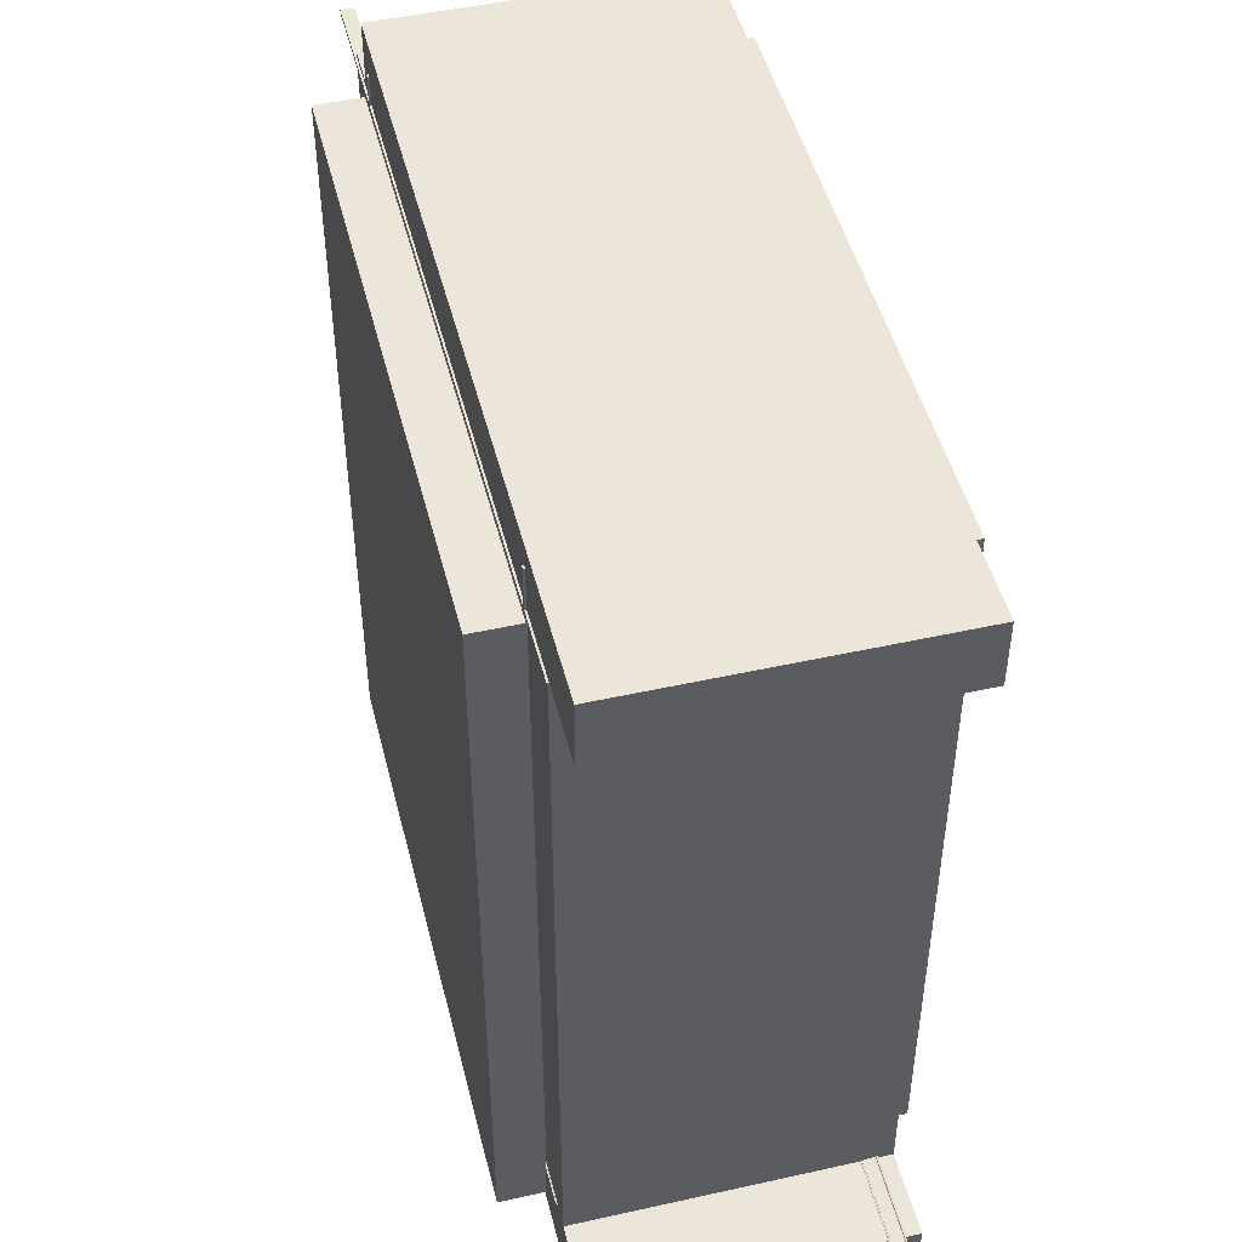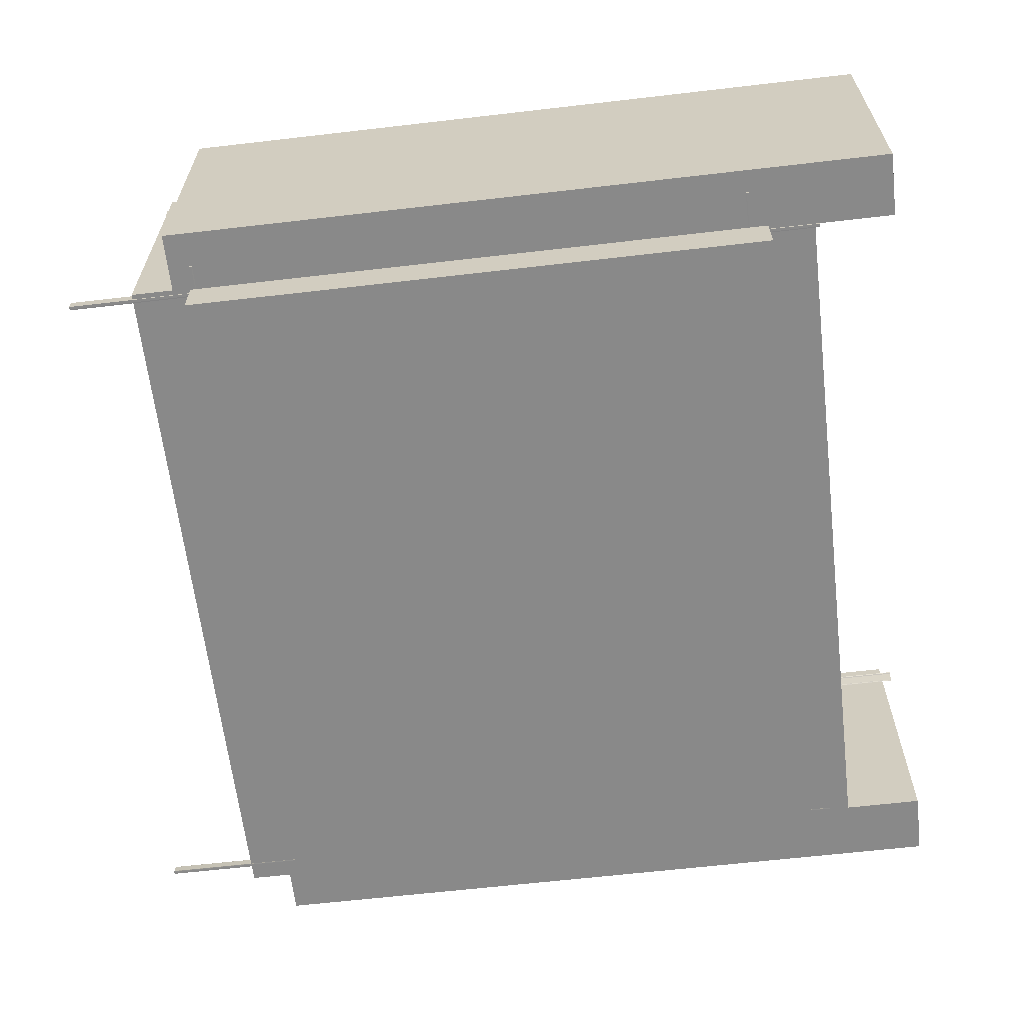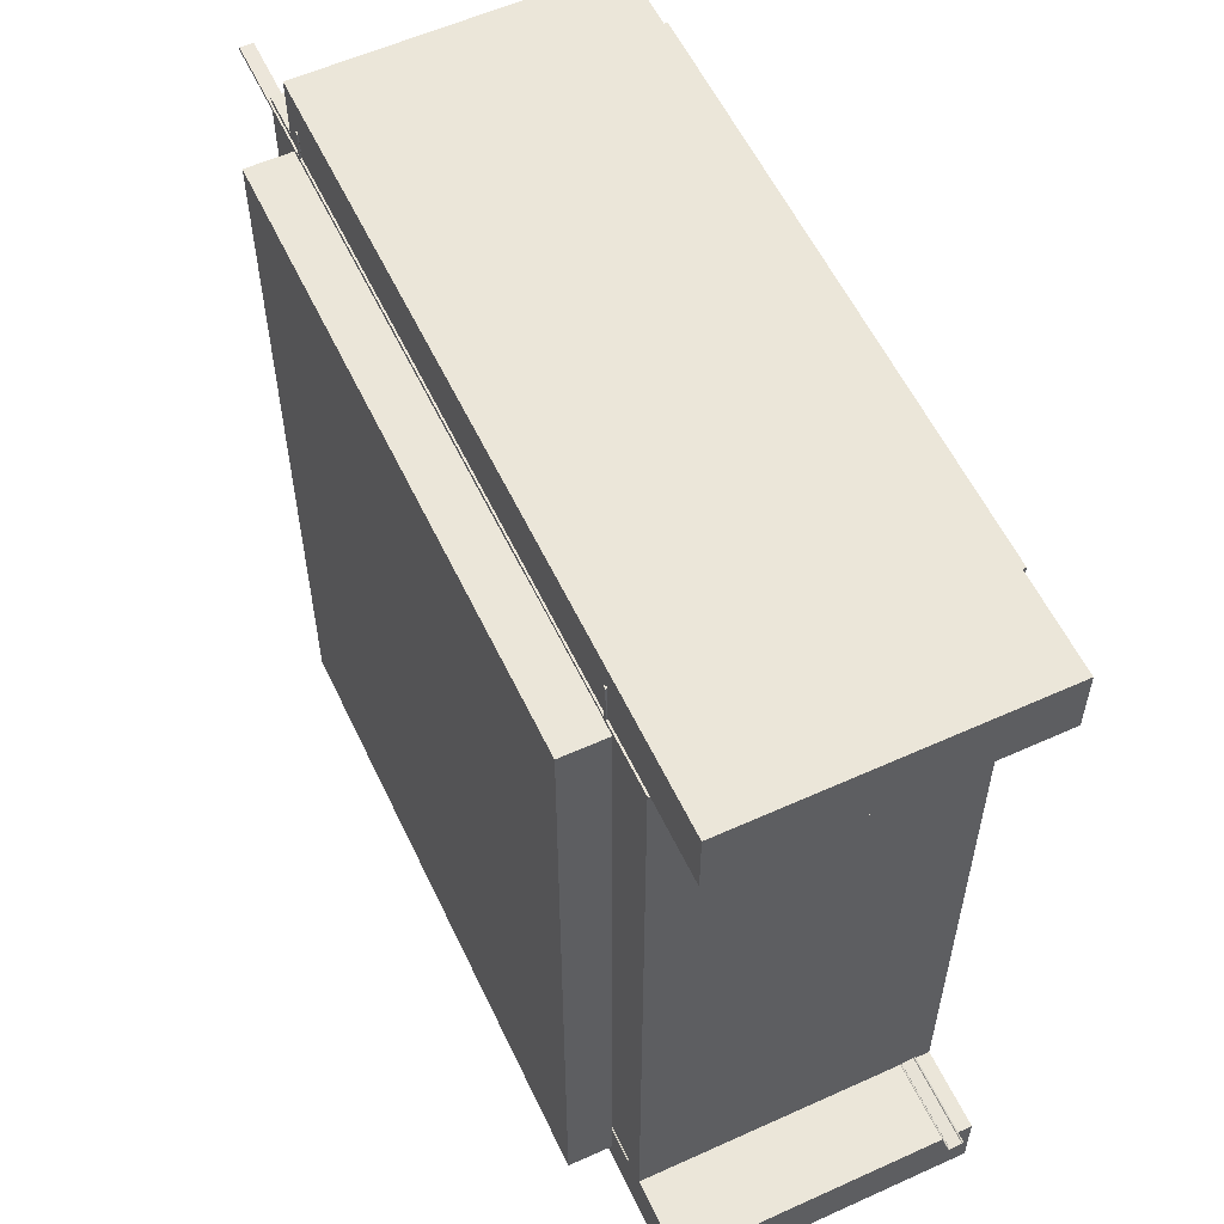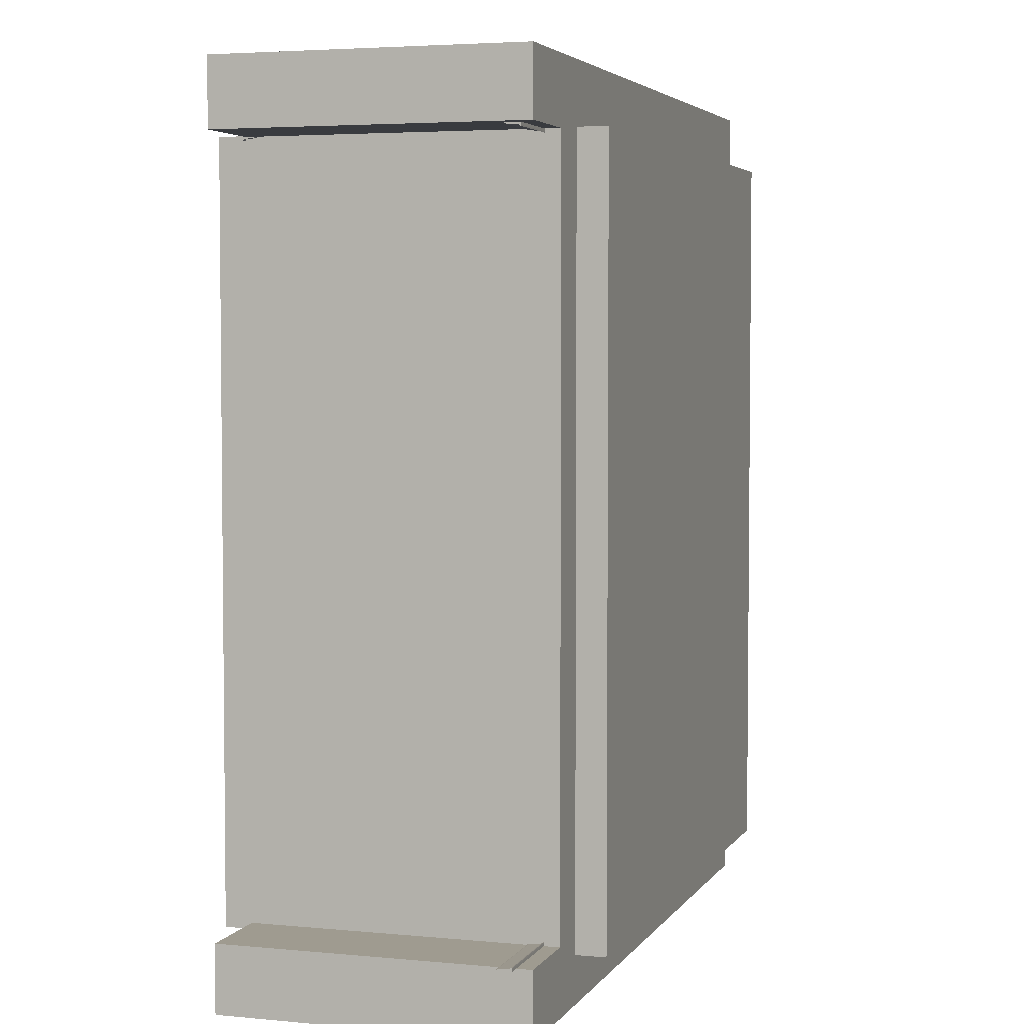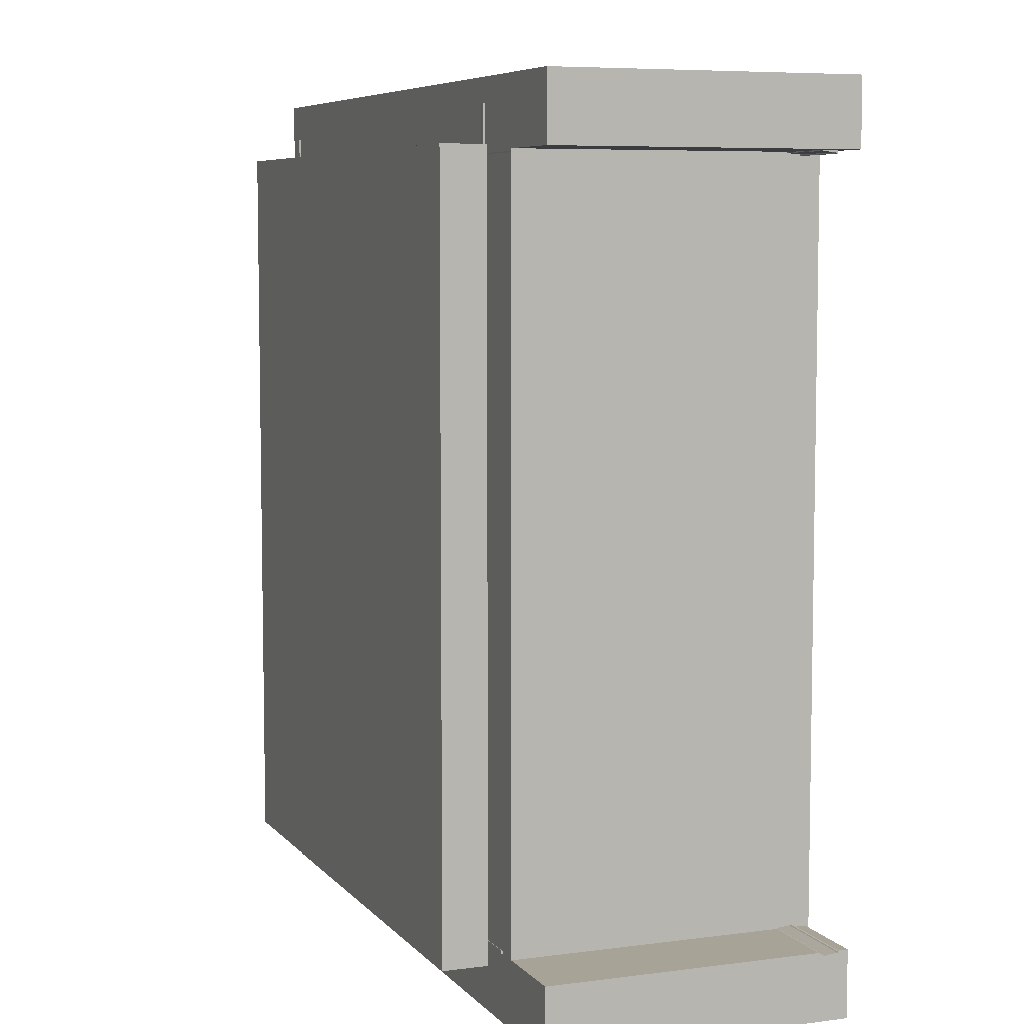
<metadata>
{"format":"obj","ext":"obj","renderer":"f3d","projection":"perspective","resolution":1024,"background":"white","views":[{"elev":48.0,"azim":76.0,"up":"+Z"},{"elev":-63.2,"azim":6.7,"up":"+Y"},{"elev":57.3,"azim":64.8,"up":"+Z"},{"elev":4.0,"azim":107.8,"up":"+Z"},{"elev":6.7,"azim":68.6,"up":"+Z"}]}
</metadata>
<code>
v -63.66 -12.61 19.45
v -51.9 -12.61 19.45
v -63.66 41.48 19.45
v -51.9 41.48 19.45
v -63.66 41.48 -116
v -51.9 41.48 -116
v -63.66 -12.61 -116
v -51.9 -12.61 -116
g pCube4
f 1 2 3
f 3 2 4
f 3 4 5
f 5 4 6
f 5 6 7
f 7 6 8
f 7 8 1
f 1 8 2
f 2 8 4
f 4 8 6
f 7 1 5
f 5 1 3
v -52.34 38.78 19.45
v 56.16 38.78 19.45
v -52.34 46.85 19.45
v 56.16 46.85 19.45
v -52.34 46.85 -116
v 56.16 46.85 -116
v -52.34 38.78 -116
v 56.16 38.78 -116
g pCube6
f 9 10 11
f 11 10 12
f 11 12 13
f 13 12 14
f 13 14 15
f 15 14 16
f 15 16 9
f 9 16 10
f 10 16 12
f 12 16 14
f 15 9 13
f 13 9 11
v 53.09 -12.61 19.45
v 64.85 -12.61 19.45
v 53.09 41.48 19.45
v 64.85 41.48 19.45
v 53.09 41.48 -116
v 64.85 41.48 -116
v 53.09 -12.61 -116
v 64.85 -12.61 -116
g pCube7
f 17 18 19
f 19 18 20
f 19 20 21
f 21 20 22
f 21 22 23
f 23 22 24
f 23 24 17
f 17 24 18
f 18 24 20
f 20 24 22
f 23 17 21
f 21 17 19
v -55.83 -12.61 18.51
v -55.83 -12.61 30.28
v -55.83 41.48 18.51
v -55.83 41.48 30.28
v 79.6 41.48 18.51
v 79.6 41.48 30.28
v 79.6 -12.61 18.51
v 79.6 -12.61 30.28
g pCube8
f 25 26 27
f 27 26 28
f 27 28 29
f 29 28 30
f 29 30 31
f 31 30 32
f 31 32 25
f 25 32 26
f 26 32 28
f 28 32 30
f 31 25 29
f 29 25 27
v -55.83 -12.61 -124.4
v -55.83 -12.61 -112.6
v -55.83 41.48 -124.4
v -55.83 41.48 -112.6
v 79.6 41.48 -124.4
v 79.6 41.48 -112.6
v 79.6 -12.61 -124.4
v 79.6 -12.61 -112.6
g pCube9
f 33 34 35
f 35 34 36
f 35 36 37
f 37 36 38
f 37 38 39
f 39 38 40
f 39 40 33
f 33 40 34
f 34 40 36
f 36 40 38
f 39 33 37
f 37 33 35
v -52.34 -21.43 19.45
v 56.16 -21.43 19.45
v -52.34 -13.37 19.45
v 56.16 -13.37 19.45
v -52.34 -13.37 -116
v 56.16 -13.37 -116
v -52.34 -21.43 -116
v 56.16 -21.43 -116
g pCube10
f 41 42 43
f 43 42 44
f 43 44 45
f 45 44 46
f 45 46 47
f 47 46 48
f 47 48 41
f 41 48 42
f 42 48 44
f 44 48 46
f 47 41 45
f 45 41 43
v -51.95 -12.94 23.78
v -51.27 -12.93 23.78
v -51.87 -10.61 23.78
v -51.33 -12.75 23.78
v -51.87 -10.61 -117.6
v -51.33 -12.75 -117.6
v -51.95 -12.94 -117.6
v -51.27 -12.93 -117.6
v -51.51 -12.66 23.78
v -51.51 -12.66 -117.6
v -51.47 -12.94 -117.6
v -51.47 -12.94 23.78
v -51.71 -10.83 23.78
v -51.71 -10.83 -117.6
v -51.6 -12.94 -117.6
v -51.6 -12.94 23.78
v -51.76 -10.81 23.78
v -51.76 -10.81 -117.6
v -51.68 -12.94 -117.6
v -51.68 -12.94 23.78
v -51.79 -10.67 23.78
v -51.79 -10.67 -117.6
v -51.76 -12.94 -117.6
v -51.76 -12.94 23.78
g pCube11
f 72 69 49
f 49 69 51
f 51 69 53
f 53 69 70
f 53 70 55
f 55 70 71
f 55 71 49
f 49 71 72
f 50 56 52
f 52 56 54
f 55 49 53
f 53 49 51
f 57 52 58
f 58 52 54
f 58 54 59
f 59 54 56
f 60 59 50
f 50 59 56
f 57 60 52
f 52 60 50
f 61 57 62
f 62 57 58
f 62 58 63
f 63 58 59
f 64 63 60
f 60 63 59
f 61 64 57
f 57 64 60
f 65 61 66
f 66 61 62
f 66 62 67
f 67 62 63
f 68 67 64
f 64 67 63
f 65 68 61
f 61 68 64
f 69 65 70
f 70 65 66
f 70 66 71
f 71 66 67
f 72 71 68
f 68 71 67
f 69 72 65
f 65 72 68
v -80.48 -12.94 -112.7
v -80.48 -12.93 -112
v -80.48 -10.61 -112.6
v -80.48 -12.75 -112
v 60.95 -10.61 -112.6
v 60.95 -12.75 -112
v 60.95 -12.94 -112.7
v 60.95 -12.93 -112
v -80.48 -12.66 -112.2
v 60.95 -12.66 -112.2
v 60.95 -12.94 -112.2
v -80.48 -12.94 -112.2
v -80.48 -10.83 -112.4
v 60.95 -10.83 -112.4
v 60.95 -12.94 -112.3
v -80.48 -12.94 -112.3
v -80.48 -10.81 -112.5
v 60.95 -10.81 -112.5
v 60.95 -12.94 -112.4
v -80.48 -12.94 -112.4
v -80.48 -10.67 -112.5
v 60.95 -10.67 -112.5
v 60.95 -12.94 -112.5
v -80.48 -12.94 -112.5
g pCube12
f 96 93 73
f 73 93 75
f 75 93 77
f 77 93 94
f 77 94 79
f 79 94 95
f 79 95 73
f 73 95 96
f 74 80 76
f 76 80 78
f 79 73 77
f 77 73 75
f 81 76 82
f 82 76 78
f 82 78 83
f 83 78 80
f 84 83 74
f 74 83 80
f 81 84 76
f 76 84 74
f 85 81 86
f 86 81 82
f 86 82 87
f 87 82 83
f 88 87 84
f 84 87 83
f 85 88 81
f 81 88 84
f 89 85 90
f 90 85 86
f 90 86 91
f 91 86 87
f 92 91 88
f 88 91 87
f 89 92 85
f 85 92 88
f 93 89 94
f 94 89 90
f 94 90 95
f 95 90 91
f 96 95 92
f 92 95 91
f 93 96 89
f 89 96 92
v 53.14 -12.94 -115.3
v 52.47 -12.93 -115.3
v 53.06 -10.61 -115.3
v 52.53 -12.75 -115.3
v 53.06 -10.61 26.07
v 52.53 -12.75 26.07
v 53.14 -12.94 26.07
v 52.47 -12.93 26.07
v 52.71 -12.66 -115.3
v 52.71 -12.66 26.07
v 52.66 -12.94 26.07
v 52.66 -12.94 -115.3
v 52.9 -10.83 -115.3
v 52.9 -10.83 26.07
v 52.79 -12.94 26.07
v 52.79 -12.94 -115.3
v 52.95 -10.81 -115.3
v 52.95 -10.81 26.07
v 52.87 -12.94 26.07
v 52.87 -12.94 -115.3
v 52.99 -10.67 -115.3
v 52.99 -10.67 26.07
v 52.95 -12.94 26.07
v 52.95 -12.94 -115.3
g pCube13
f 120 117 97
f 97 117 99
f 99 117 101
f 101 117 118
f 101 118 103
f 103 118 119
f 103 119 97
f 97 119 120
f 98 104 100
f 100 104 102
f 103 97 101
f 101 97 99
f 105 100 106
f 106 100 102
f 106 102 107
f 107 102 104
f 108 107 98
f 98 107 104
f 105 108 100
f 100 108 98
f 109 105 110
f 110 105 106
f 110 106 111
f 111 106 107
f 112 111 108
f 108 111 107
f 109 112 105
f 105 112 108
f 113 109 114
f 114 109 110
f 114 110 115
f 115 110 111
f 116 115 112
f 112 115 111
f 113 116 109
f 109 116 112
f 117 113 118
f 118 113 114
f 118 114 119
f 119 114 115
f 120 119 116
f 116 119 115
f 117 120 113
f 113 120 116
v 65.64 -12.94 18.54
v 65.64 -12.93 17.87
v 65.64 -10.61 18.46
v 65.64 -12.75 17.93
v -75.78 -10.61 18.46
v -75.78 -12.75 17.93
v -75.78 -12.94 18.54
v -75.78 -12.93 17.87
v 65.64 -12.66 18.11
v -75.78 -12.66 18.11
v -75.78 -12.94 18.06
v 65.64 -12.94 18.06
v 65.64 -10.83 18.3
v -75.78 -10.83 18.3
v -75.78 -12.94 18.19
v 65.64 -12.94 18.19
v 65.64 -10.81 18.35
v -75.78 -10.81 18.35
v -75.78 -12.94 18.27
v 65.64 -12.94 18.27
v 65.64 -10.67 18.39
v -75.78 -10.67 18.39
v -75.78 -12.94 18.35
v 65.64 -12.94 18.35
g pCube14
f 144 141 121
f 121 141 123
f 123 141 125
f 125 141 142
f 125 142 127
f 127 142 143
f 127 143 121
f 121 143 144
f 122 128 124
f 124 128 126
f 127 121 125
f 125 121 123
f 129 124 130
f 130 124 126
f 130 126 131
f 131 126 128
f 132 131 122
f 122 131 128
f 129 132 124
f 124 132 122
f 133 129 134
f 134 129 130
f 134 130 135
f 135 130 131
f 136 135 132
f 132 135 131
f 133 136 129
f 129 136 132
f 137 133 138
f 138 133 134
f 138 134 139
f 139 134 135
f 140 139 136
f 136 139 135
f 137 140 133
f 133 140 136
f 141 137 142
f 142 137 138
f 142 138 143
f 143 138 139
f 144 143 140
f 140 143 139
f 141 144 137
f 137 144 140
v 53.14 38.75 23.78
v 52.47 38.74 23.78
v 53.07 35.95 23.78
v 52.53 38.53 23.78
v 53.07 35.95 -117.6
v 52.53 38.53 -117.6
v 53.14 38.75 -117.6
v 52.47 38.74 -117.6
v 52.71 38.42 23.78
v 52.71 38.42 -117.6
v 52.66 38.75 -117.6
v 52.66 38.75 23.78
v 52.9 36.23 23.78
v 52.9 36.23 -117.6
v 52.8 38.75 -117.6
v 52.8 38.75 23.78
v 52.95 36.19 23.78
v 52.95 36.19 -117.6
v 52.88 38.75 -117.6
v 52.88 38.75 23.78
v 52.99 36.03 23.78
v 52.99 36.03 -117.6
v 52.96 38.75 -117.6
v 52.96 38.75 23.78
g pCube15
f 168 165 145
f 145 165 147
f 147 165 149
f 149 165 166
f 149 166 151
f 151 166 167
f 151 167 145
f 145 167 168
f 146 152 148
f 148 152 150
f 151 145 149
f 149 145 147
f 153 148 154
f 154 148 150
f 154 150 155
f 155 150 152
f 156 155 146
f 146 155 152
f 153 156 148
f 148 156 146
f 157 153 158
f 158 153 154
f 158 154 159
f 159 154 155
f 160 159 156
f 156 159 155
f 157 160 153
f 153 160 156
f 161 157 162
f 162 157 158
f 162 158 163
f 163 158 159
f 164 163 160
f 160 163 159
f 161 164 157
f 157 164 160
f 165 161 166
f 166 161 162
f 166 162 167
f 167 162 163
f 168 167 164
f 164 167 163
f 165 168 161
f 161 168 164
v 81.67 38.73 -112.7
v 81.67 38.72 -112
v 81.67 35.94 -112.6
v 81.67 38.51 -112
v -59.75 36.02 -112.6
v -59.75 38.59 -112
v -59.75 38.82 -112.7
v -59.75 38.81 -112
v 81.67 38.4 -112.2
v -59.75 38.49 -112.2
v -59.75 38.82 -112.2
v 81.67 38.73 -112.2
v 81.67 36.21 -112.4
v -59.75 36.29 -112.4
v -59.75 38.82 -112.3
v 81.67 38.73 -112.3
v 81.67 36.18 -112.5
v -59.75 36.26 -112.5
v -59.75 38.82 -112.4
v 81.67 38.73 -112.4
v 81.67 36.01 -112.5
v -59.75 36.09 -112.5
v -59.75 38.82 -112.5
v 81.67 38.73 -112.5
g pCube16
f 192 189 169
f 169 189 171
f 171 189 173
f 173 189 190
f 173 190 175
f 175 190 191
f 175 191 169
f 169 191 192
f 170 176 172
f 172 176 174
f 175 169 173
f 173 169 171
f 177 172 178
f 178 172 174
f 178 174 179
f 179 174 176
f 180 179 170
f 170 179 176
f 177 180 172
f 172 180 170
f 181 177 182
f 182 177 178
f 182 178 183
f 183 178 179
f 184 183 180
f 180 183 179
f 181 184 177
f 177 184 180
f 185 181 186
f 186 181 182
f 186 182 187
f 187 182 183
f 188 187 184
f 184 187 183
f 185 188 181
f 181 188 184
f 189 185 190
f 190 185 186
f 190 186 191
f 191 186 187
f 192 191 188
f 188 191 187
f 189 192 185
f 185 192 188
v -51.95 38.81 -115.3
v -51.27 38.8 -115.3
v -51.87 36.02 -115.3
v -51.33 38.59 -115.3
v -51.87 36.02 26.07
v -51.33 38.59 26.07
v -51.95 38.81 26.07
v -51.27 38.8 26.07
v -51.51 38.48 -115.3
v -51.51 38.48 26.07
v -51.47 38.81 26.07
v -51.47 38.81 -115.3
v -51.71 36.29 -115.3
v -51.71 36.29 26.07
v -51.6 38.81 26.07
v -51.6 38.81 -115.3
v -51.76 36.25 -115.3
v -51.76 36.25 26.07
v -51.68 38.81 26.07
v -51.68 38.81 -115.3
v -51.79 36.09 -115.3
v -51.79 36.09 26.07
v -51.76 38.81 26.07
v -51.76 38.81 -115.3
g pCube17
f 216 213 193
f 193 213 195
f 195 213 197
f 197 213 214
f 197 214 199
f 199 214 215
f 199 215 193
f 193 215 216
f 194 200 196
f 196 200 198
f 199 193 197
f 197 193 195
f 201 196 202
f 202 196 198
f 202 198 203
f 203 198 200
f 204 203 194
f 194 203 200
f 201 204 196
f 196 204 194
f 205 201 206
f 206 201 202
f 206 202 207
f 207 202 203
f 208 207 204
f 204 207 203
f 205 208 201
f 201 208 204
f 209 205 210
f 210 205 206
f 210 206 211
f 211 206 207
f 212 211 208
f 208 211 207
f 209 212 205
f 205 212 208
f 213 209 214
f 214 209 210
f 214 210 215
f 215 210 211
f 216 215 212
f 212 215 211
f 213 216 209
f 209 216 212
v -64.44 38.82 18.54
v -64.44 38.81 17.87
v -64.44 36.02 18.46
v -64.44 38.59 17.93
v 76.98 35.94 18.46
v 76.98 38.51 17.93
v 76.98 38.74 18.54
v 76.98 38.73 17.87
v -64.44 38.49 18.11
v 76.98 38.41 18.11
v 76.98 38.74 18.06
v -64.44 38.82 18.06
v -64.44 36.3 18.3
v 76.98 36.21 18.3
v 76.98 38.74 18.19
v -64.44 38.82 18.19
v -64.44 36.26 18.35
v 76.98 36.18 18.35
v 76.98 38.74 18.27
v -64.44 38.82 18.27
v -64.44 36.1 18.39
v 76.98 36.01 18.39
v 76.98 38.74 18.35
v -64.44 38.82 18.35
g pCube18
f 240 237 217
f 217 237 219
f 219 237 221
f 221 237 238
f 221 238 223
f 223 238 239
f 223 239 217
f 217 239 240
f 218 224 220
f 220 224 222
f 223 217 221
f 221 217 219
f 225 220 226
f 226 220 222
f 226 222 227
f 227 222 224
f 228 227 218
f 218 227 224
f 225 228 220
f 220 228 218
f 229 225 230
f 230 225 226
f 230 226 231
f 231 226 227
f 232 231 228
f 228 231 227
f 229 232 225
f 225 232 228
f 233 229 234
f 234 229 230
f 234 230 235
f 235 230 231
f 236 235 232
f 232 235 231
f 233 236 229
f 229 236 232
f 237 233 238
f 238 233 234
f 238 234 239
f 239 234 235
f 240 239 236
f 236 239 235
f 237 240 233
f 233 240 236

</code>
